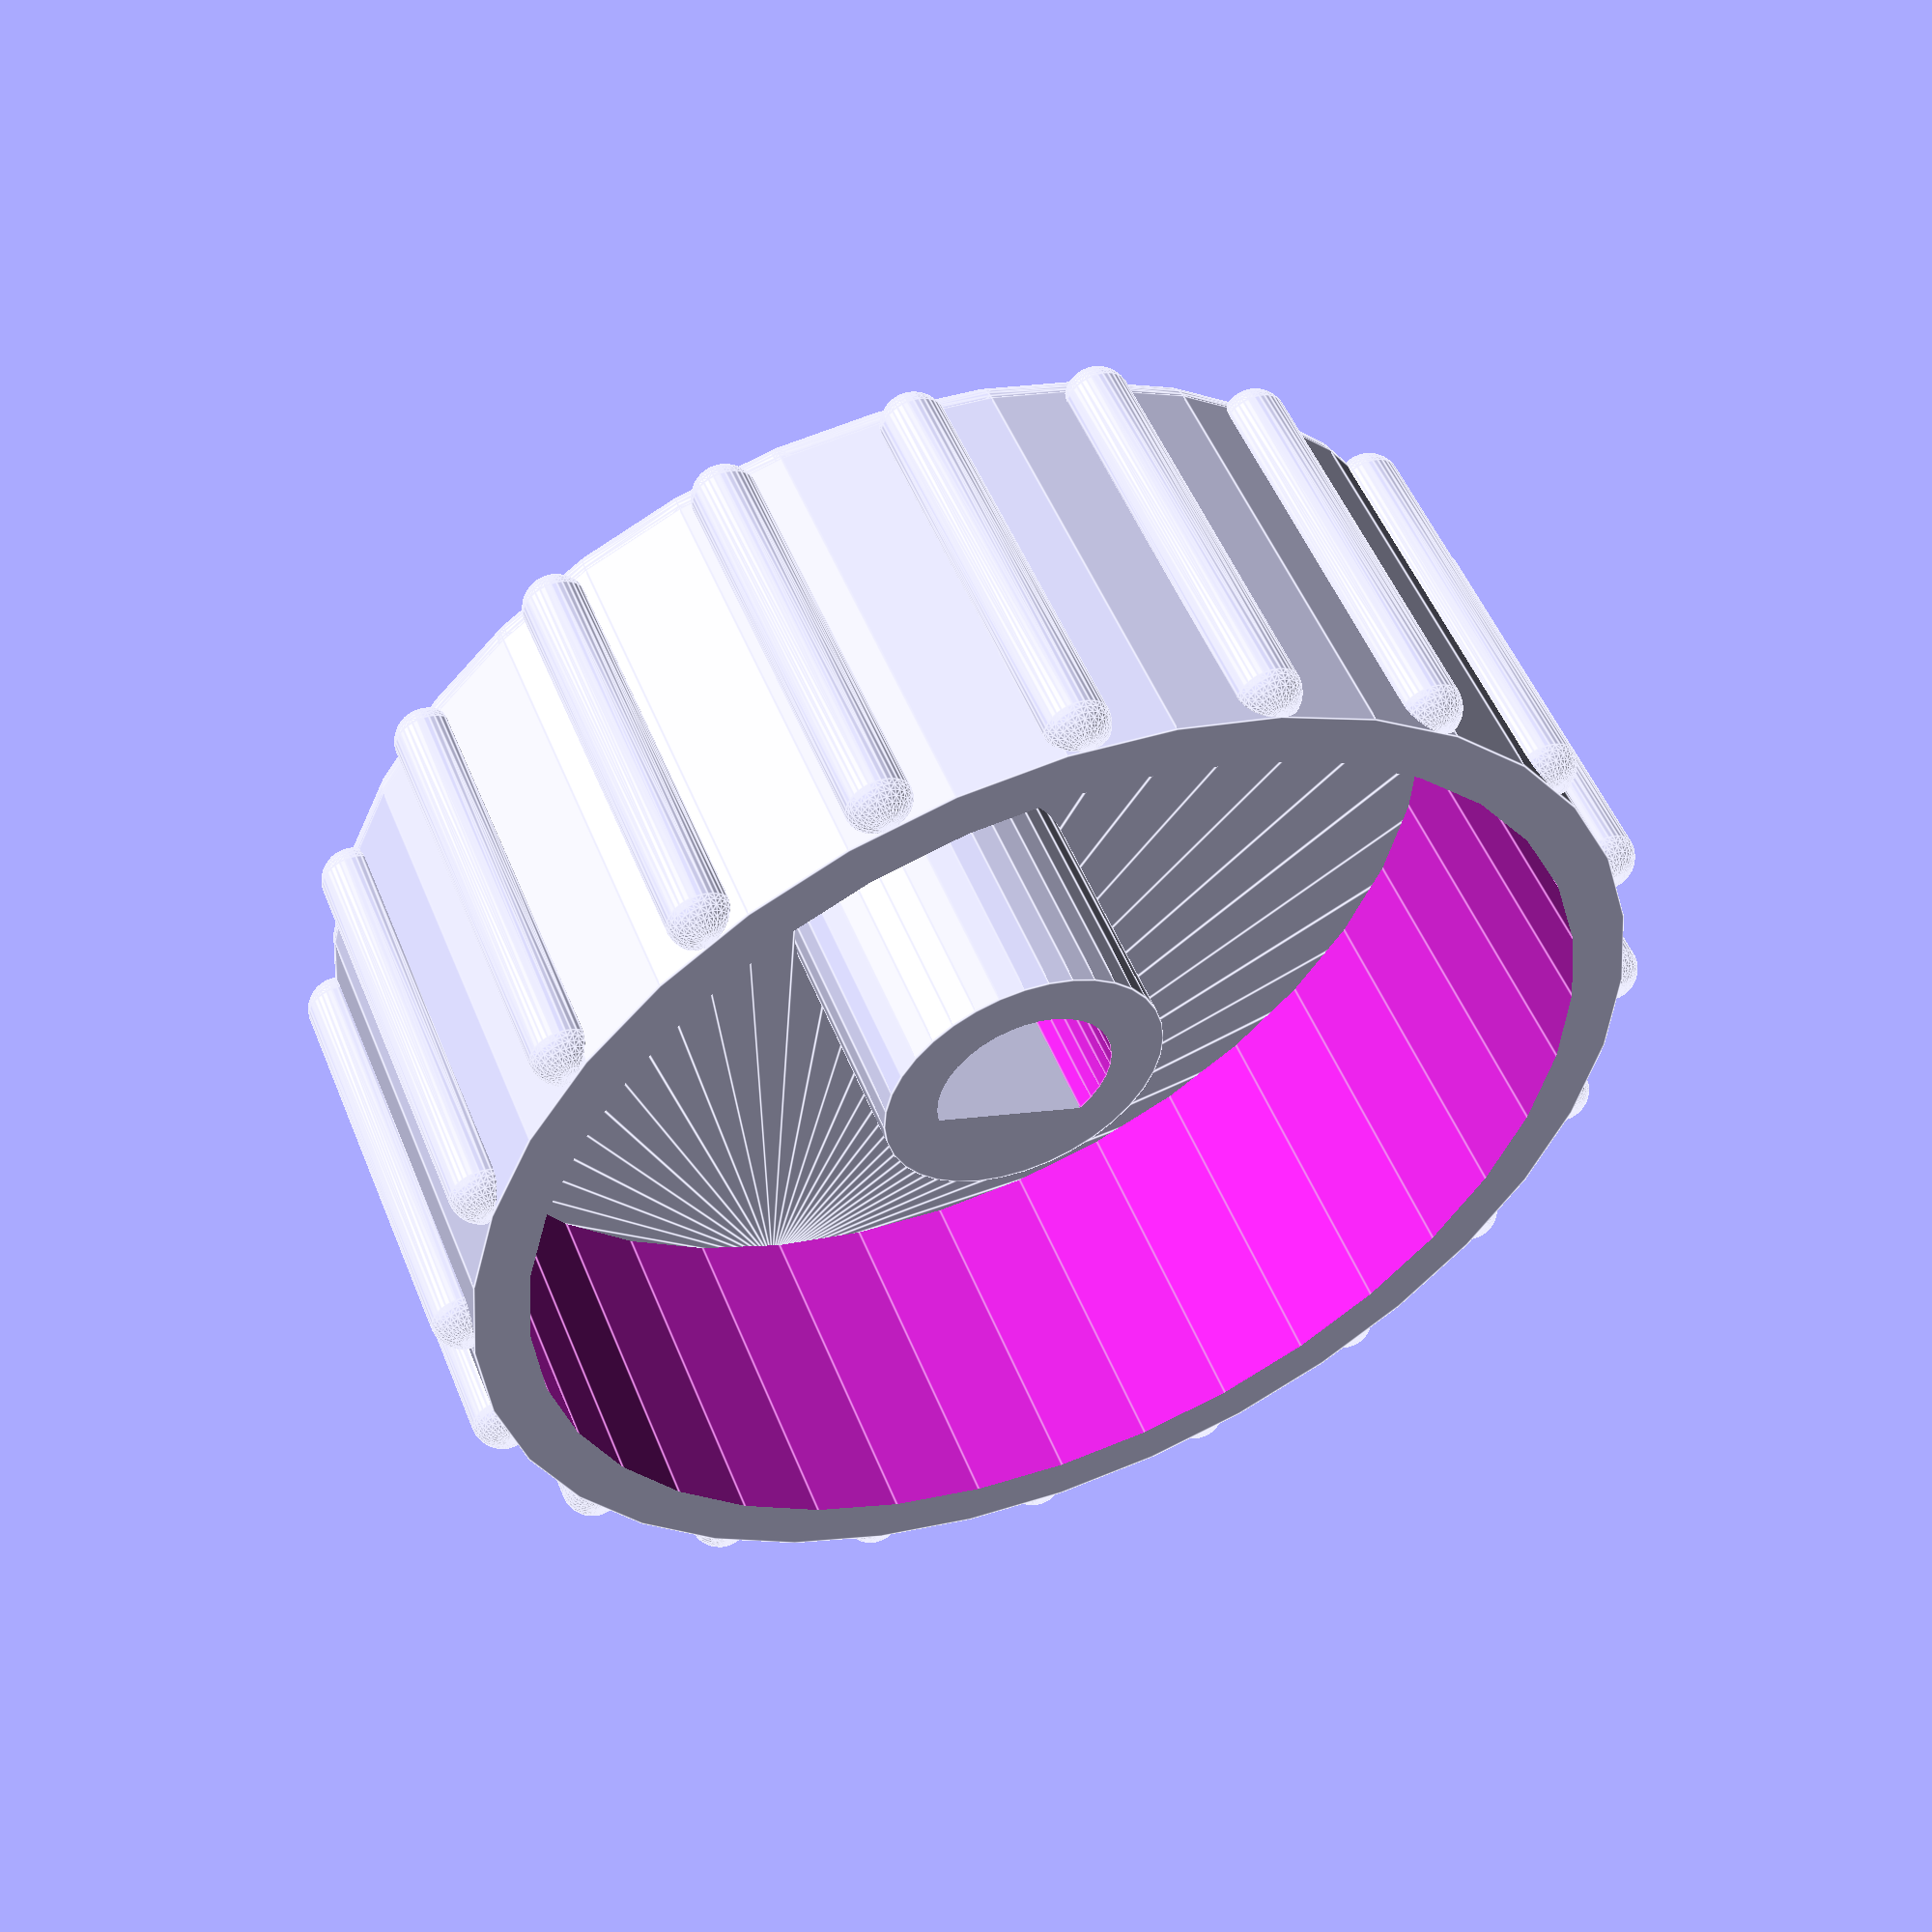
<openscad>
thickness = 1.75;
knobDiameter = 40.0;
knobHeight = 15.00;
knobBubbleDiameter = 2;
bubbleCount = 20;
encoderShaftDiameter = 5.85;
encoderShaftDepth = 10;
encoderFlatFromSide = 4.40;
roundedEdgeRadius = 1;


// 24 Eng // 24 Eng // 24 Eng // 24 Eng // 24 Eng // 24 Eng // 24 Eng
knobRadius = knobDiameter/2;
encoderShaftRadius = encoderShaftDiameter/2;
encoderFlatFromCenter = encoderFlatFromSide - encoderShaftRadius;
echo("encoderFlatFromCenter ", encoderFlatFromCenter);
knobBubbleRadius = knobBubbleDiameter/2;
bubbleAngle = 360 / bubbleCount;
echo("bubbleAngle", bubbleAngle);

$fn = 36;
//$vpr = [-20,$t*360 + 70,0];
//$vpt = [0,-2,knobHeight/2];

// Create the post that encompasses the encoder shaft
difference(){
    cylinder(encoderShaftDepth+thickness, encoderShaftRadius + thickness, encoderShaftRadius + thickness);
    translate([0,0,thickness+0.01]){
        difference(){
            cylinder(encoderShaftDepth, encoderShaftRadius, encoderShaftRadius);
            translate([encoderShaftRadius*2 + encoderFlatFromCenter,0,encoderShaftDepth/2])cube([encoderShaftRadius*4, encoderShaftRadius*4, encoderShaftDepth*2], center = true);
        }
    }
}

// Create the top
translate([0,0,roundedEdgeRadius]){
    minkowski(){
        cylinder(thickness, knobRadius-knobBubbleRadius-roundedEdgeRadius, knobRadius-  knobBubbleRadius-roundedEdgeRadius);
        sphere(roundedEdgeRadius);
    }
}

// Make the crenulated edges
for (i = [0: bubbleAngle: 360-bubbleAngle]){
    rotate([0,0,i]){
        translate([0,knobRadius-knobBubbleRadius,roundedEdgeRadius*1.5]){
            minkowski(){
                cylinder(knobHeight-roundedEdgeRadius*2.5, 0.01, 0.01);
                sphere(roundedEdgeRadius);
            }
        }
    }
}
translate([0,0,roundedEdgeRadius]){
    difference(){
        cylinder(knobHeight-roundedEdgeRadius, knobRadius-knobBubbleRadius, knobRadius-knobBubbleRadius);
        cylinder(knobHeight*2, knobRadius-knobBubbleRadius-thickness, knobRadius-knobBubbleRadius-thickness, center=true);
    }
}
</openscad>
<views>
elev=308.6 azim=109.3 roll=338.5 proj=p view=edges
</views>
